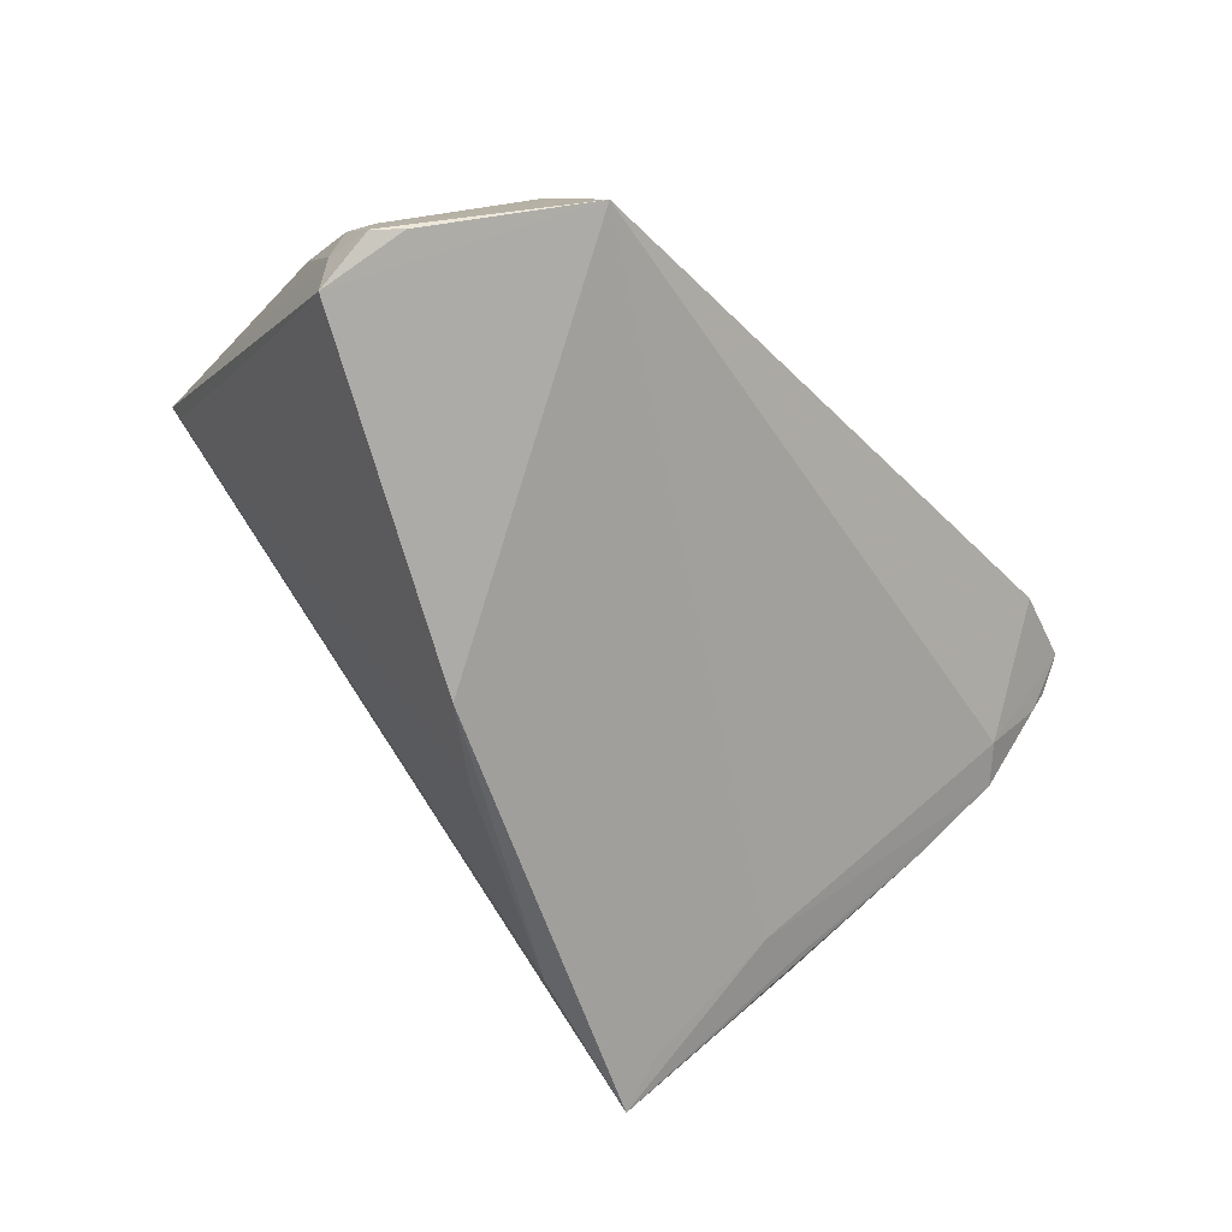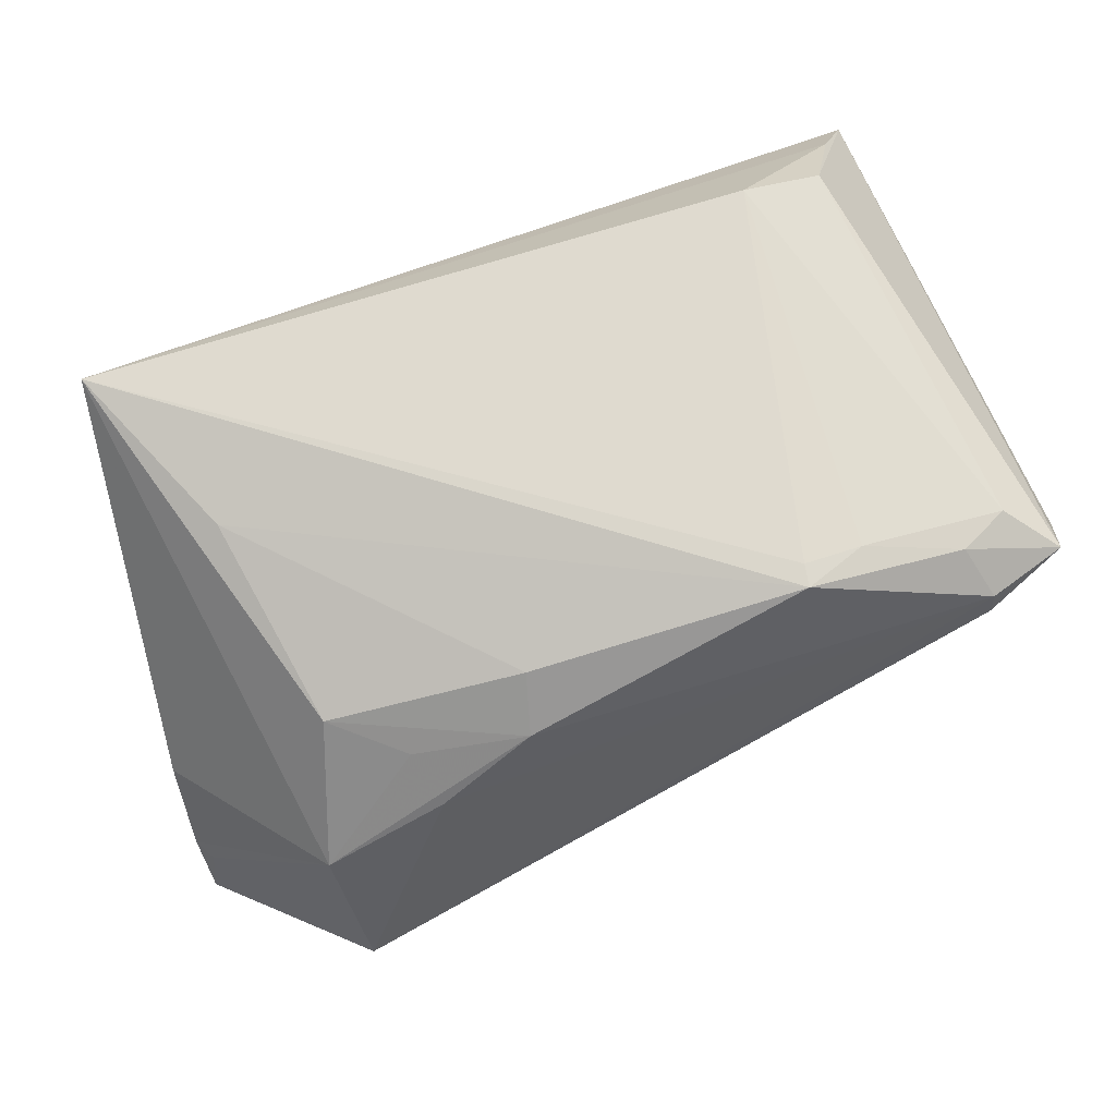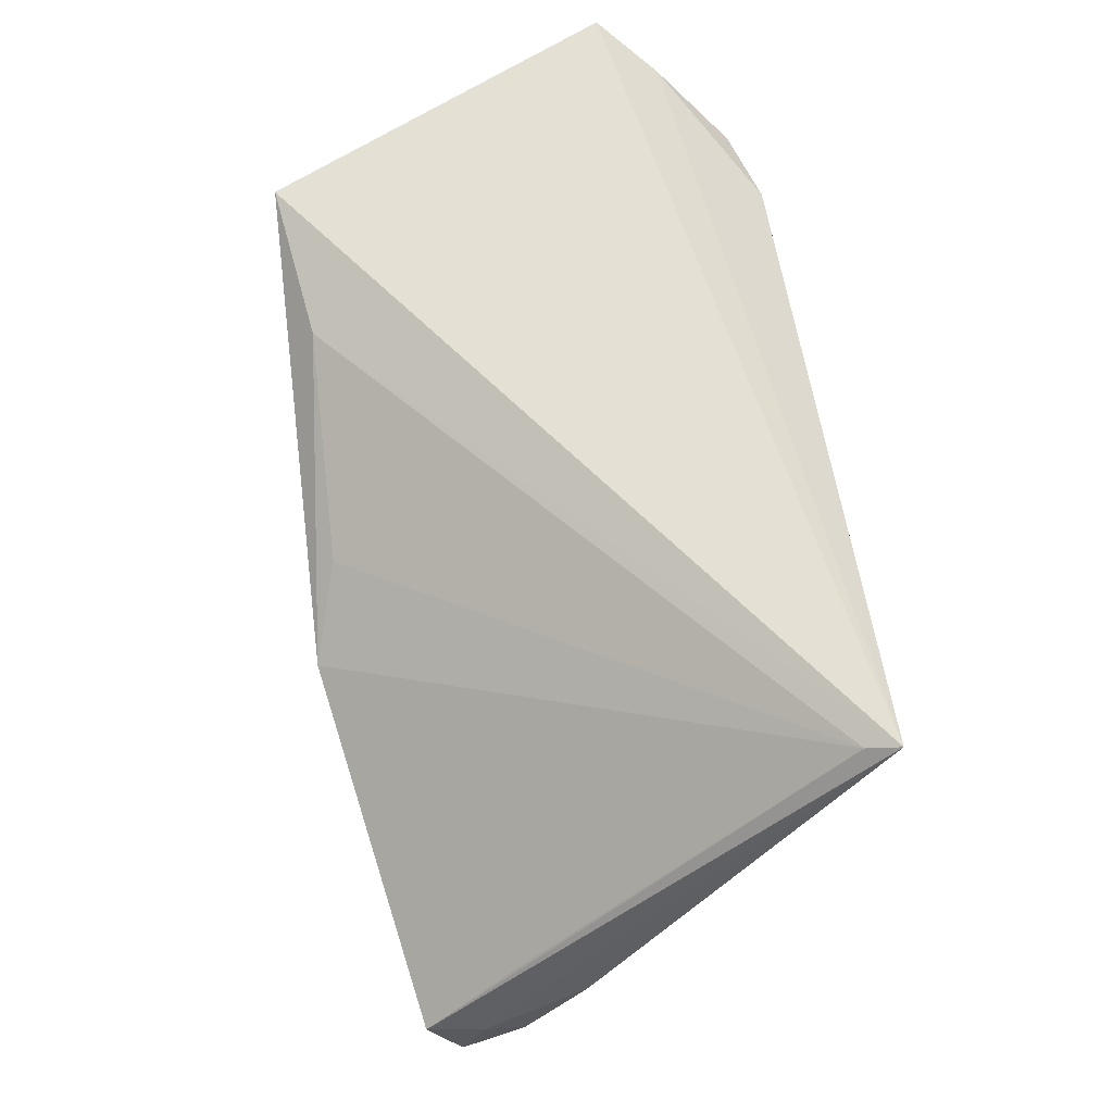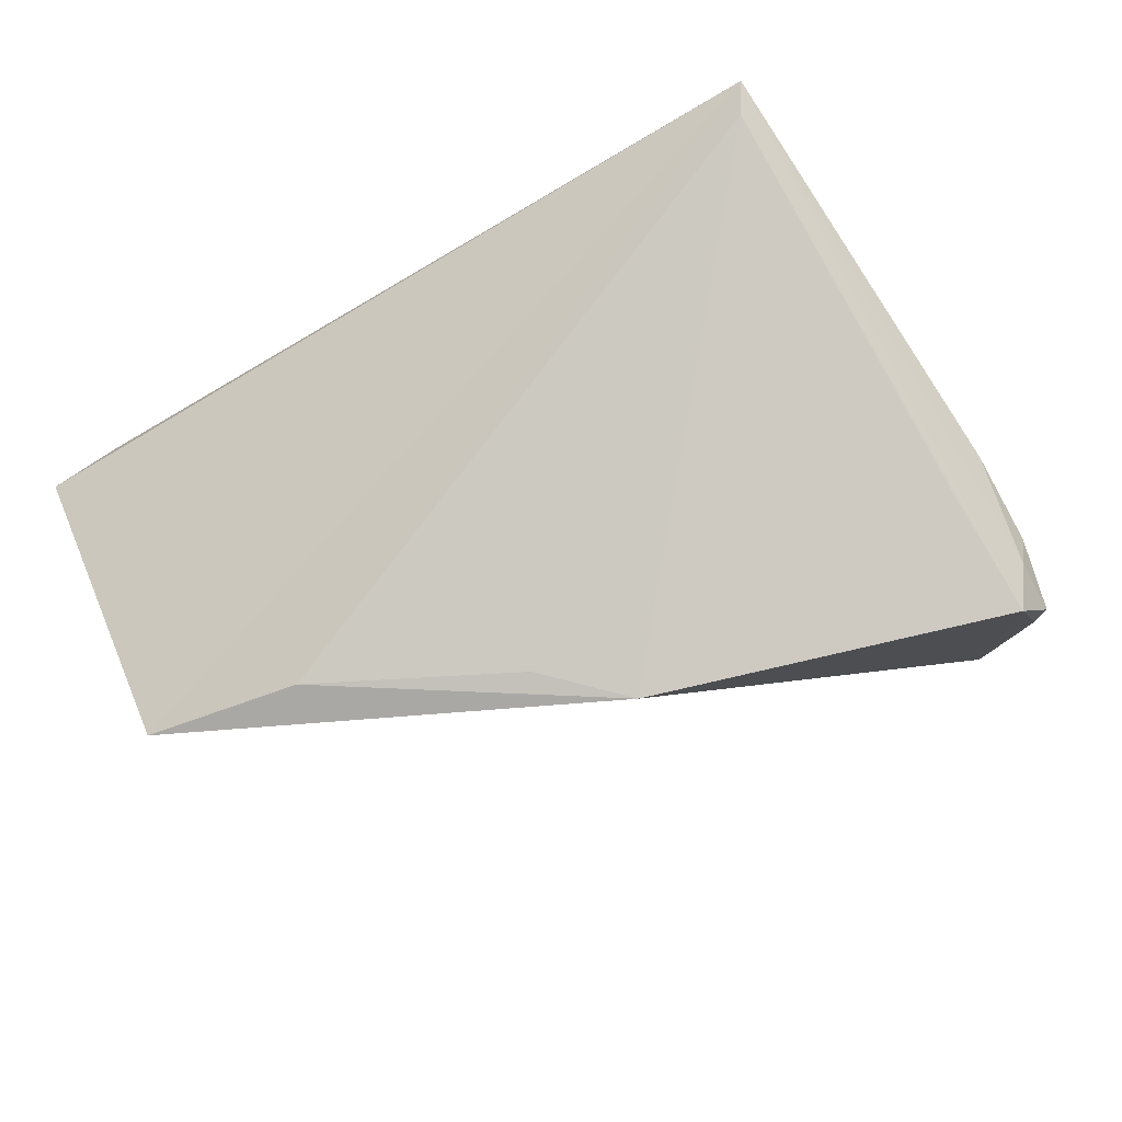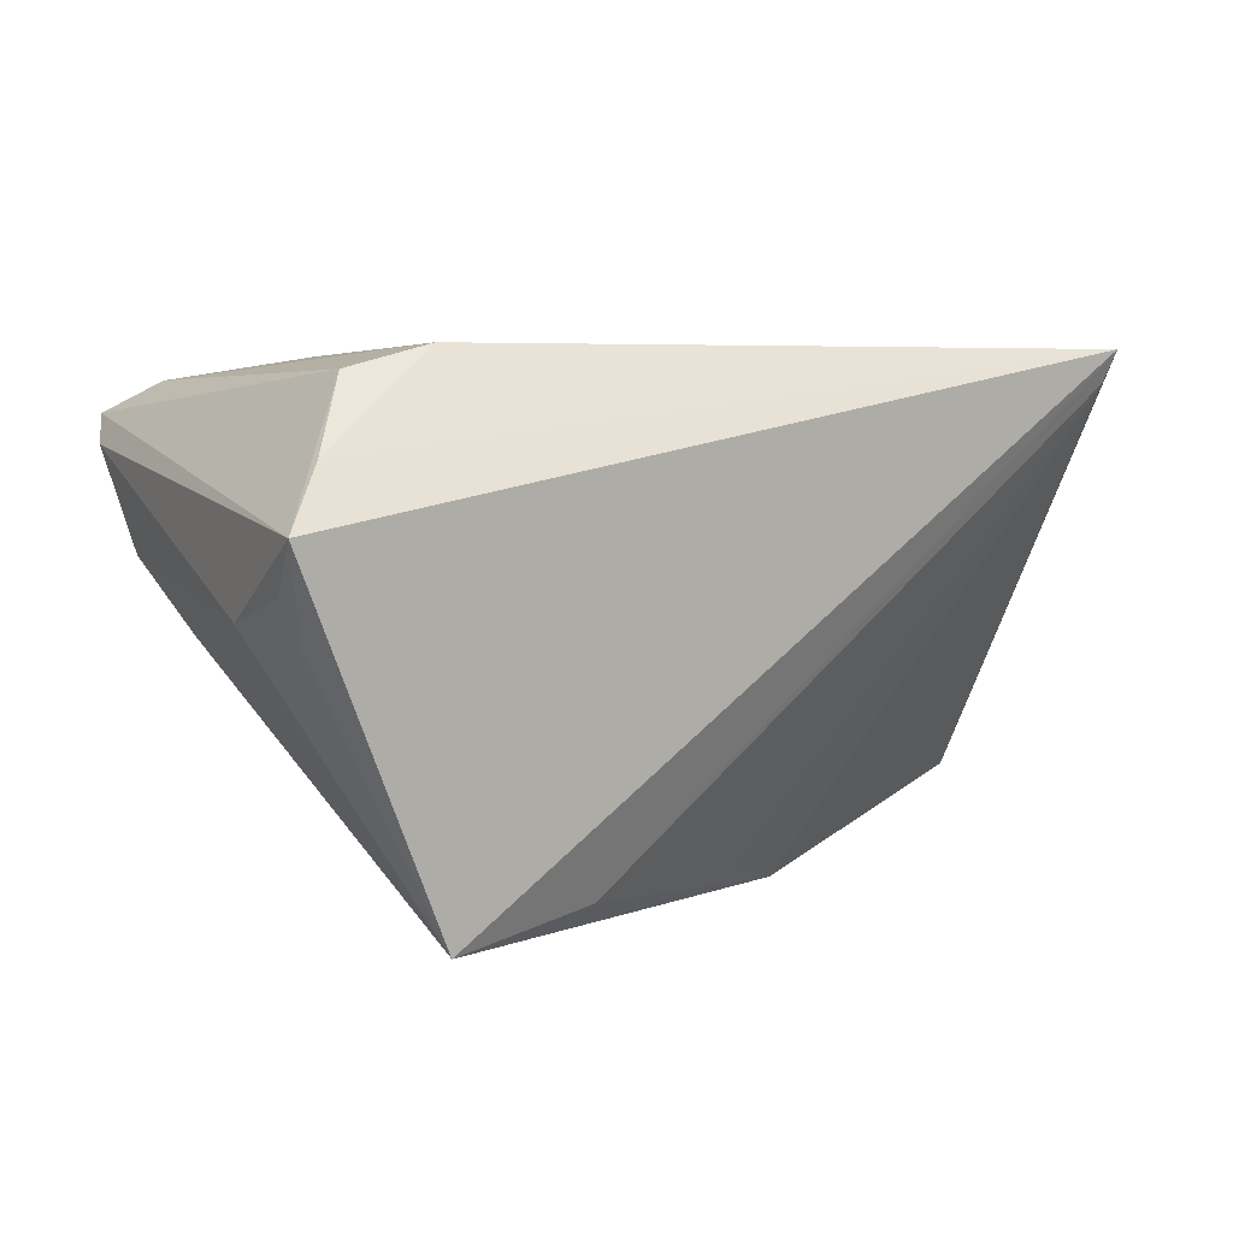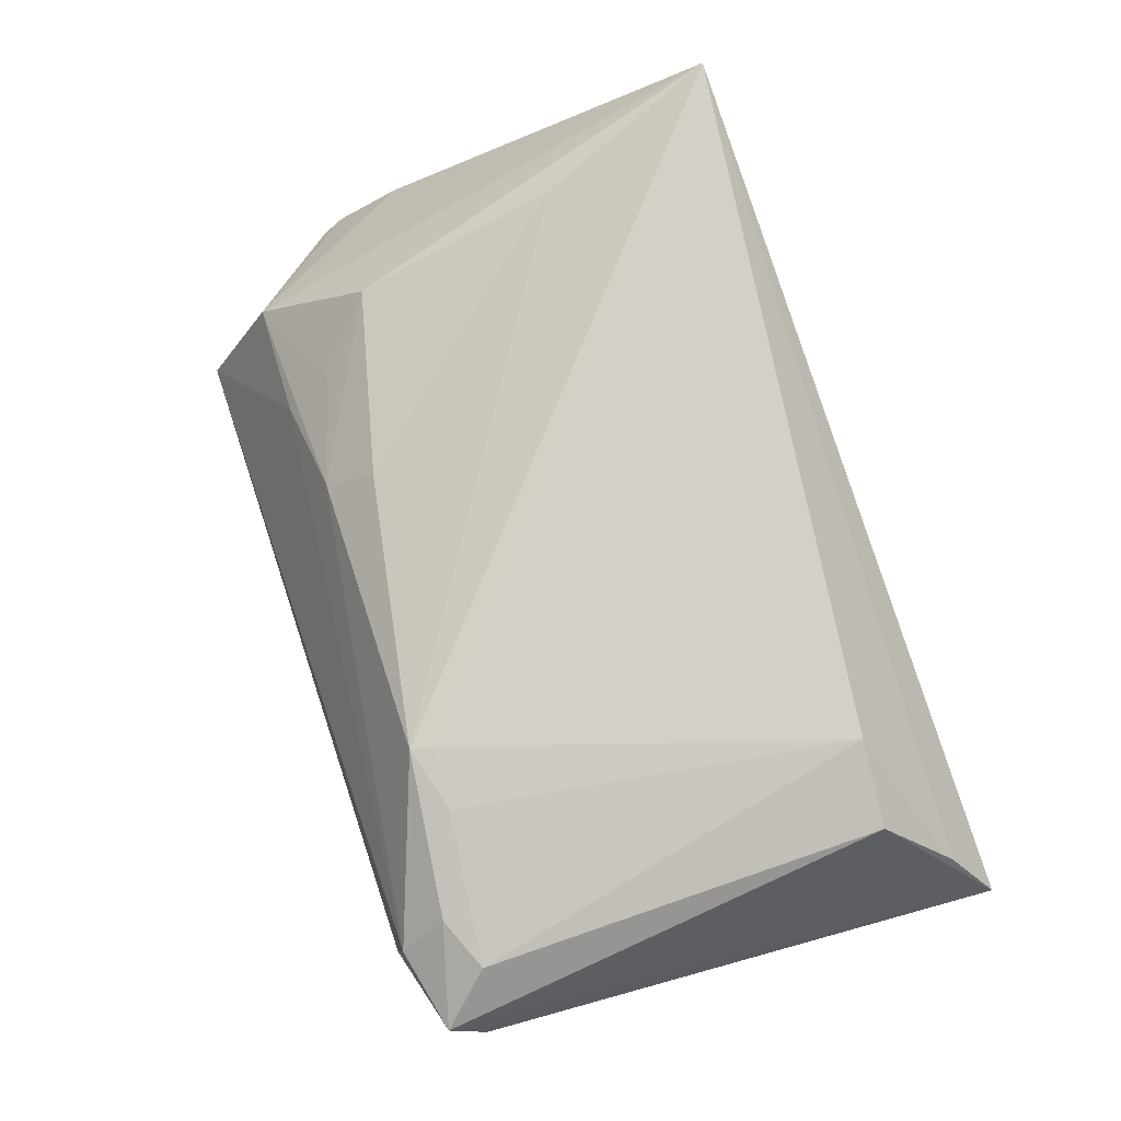
<metadata>
{"format":"obj","ext":"obj","renderer":"f3d","projection":"perspective","resolution":1024,"background":"white","views":[{"elev":-61.5,"azim":-50.0,"up":"+Z"},{"elev":70.8,"azim":-25.3,"up":"+Z"},{"elev":61.6,"azim":-97.4,"up":"+Y"},{"elev":-35.9,"azim":-148.5,"up":"+Z"},{"elev":5.1,"azim":147.9,"up":"+Z"},{"elev":79.9,"azim":70.3,"up":"+Z"}]}
</metadata>
<code>
v 0.04781 -0.02848 0.01101
v -0.03916 0.00829 0.02056
v -0.05682 -0.0121 -0.02769
v -0.05739 -0.01303 -0.02103
v -0.05399 -0.002775 -0.0168
v 0.0366 -0.03661 0.01455
v 0.01659 0.02263 -0.03168
v 0.05129 0.01353 -0.002443
v -0.05749 -0.0188 -0.0238
v 0.05291 0.02968 0.006504
v 0.03238 0.01907 0.02429
v 0.04957 0.02496 -0.004061
v 0.04568 -0.009892 -0.005806
v 0.04661 -0.03396 0.01729
v 0.04156 -0.0281 0.02088
v -0.01481 -0.02163 0.0182
v 0.03486 0.0262 -0.03443
v -0.04645 0.02968 0.02429
v 0.03688 -0.03588 0.01738
v -0.01691 -0.02719 0.01302
v 0.05156 0.02432 0.000773
v -0.007801 0.01181 -0.03227
v -0.04277 -0.03661 -0.0155
v 0.04055 0.004391 -0.0176
v -0.05601 -0.00709 -0.009095
v -0.04335 -0.02804 -0.0001702
v -0.05724 -0.01458 -0.01638
v 0.04222 0.01819 0.0217
v -0.04551 0.02832 0.02055
v -0.05502 -0.02141 -0.0231
v 0.03448 0.005085 -0.0208
v -0.03732 -0.0158 0.01346
v -0.02859 -0.02852 0.006036
v 0.04793 0.02541 0.01341
v -0.05607 -0.01735 -0.01642
v 0.01752 -0.02507 0.02429
v 0.03529 -0.03048 0.02141
v 0.04786 -0.02038 0.002101
v 0.01679 -0.02773 0.02416
v 0.04825 -0.03019 0.01386
v -0.01757 0.005151 -0.03545
v 0.04373 -0.02417 0.002852
v -0.02985 -0.02283 0.01092
v 0.03283 0.02028 -0.03121
v 0.02442 -0.02577 0.02362
f 17 18 10
f 4 18 3
f 18 17 7
f 17 41 7
f 25 18 4
f 25 26 18
f 10 18 34
f 18 11 34
f 41 3 5
f 18 7 29
f 41 5 29
f 29 3 18
f 29 5 3
f 18 26 32
f 20 39 16
f 16 32 20
f 19 39 20
f 12 17 10
f 12 8 17
f 17 8 13
f 10 14 40
f 40 14 1
f 40 8 10
f 44 41 17
f 17 31 44
f 4 3 9
f 3 30 9
f 23 3 41
f 23 30 3
f 23 9 30
f 41 44 23
f 23 44 31
f 22 7 41
f 41 29 22
f 22 29 7
f 18 32 2
f 2 32 16
f 2 39 18
f 16 39 2
f 43 32 26
f 26 20 43
f 43 20 32
f 10 8 21
f 21 12 10
f 8 12 21
f 24 31 17
f 17 13 24
f 45 15 11
f 14 15 37
f 37 39 19
f 19 14 37
f 37 45 39
f 15 45 37
f 28 15 14
f 10 34 28
f 28 14 10
f 28 34 11
f 11 15 28
f 26 25 27
f 27 25 4
f 4 9 27
f 38 13 8
f 38 40 1
f 8 40 38
f 31 24 38
f 38 24 13
f 1 14 42
f 42 38 1
f 42 23 31
f 31 38 42
f 33 20 26
f 26 23 33
f 19 20 33
f 33 23 19
f 6 14 19
f 19 23 6
f 6 42 14
f 23 42 6
f 36 45 11
f 39 45 36
f 36 11 18
f 18 39 36
f 26 27 35
f 35 27 9
f 35 23 26
f 9 23 35

</code>
